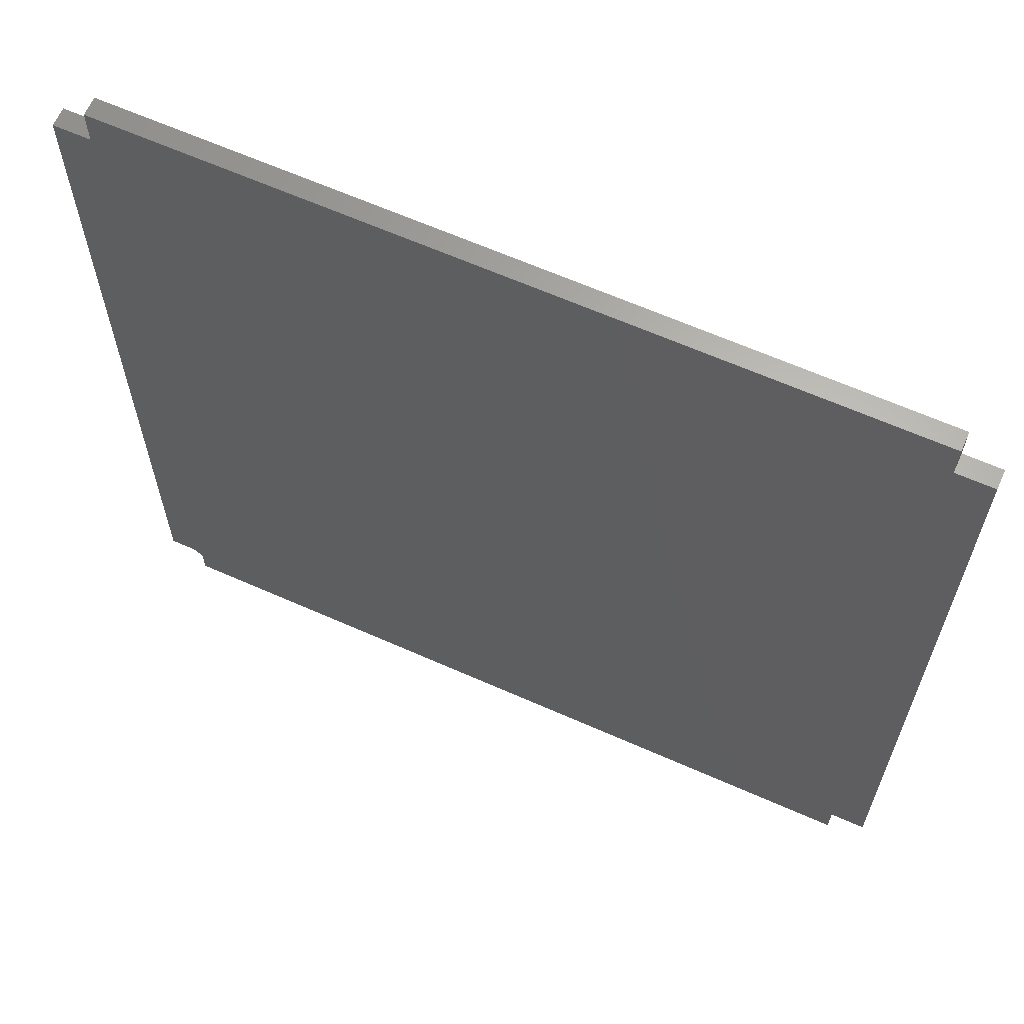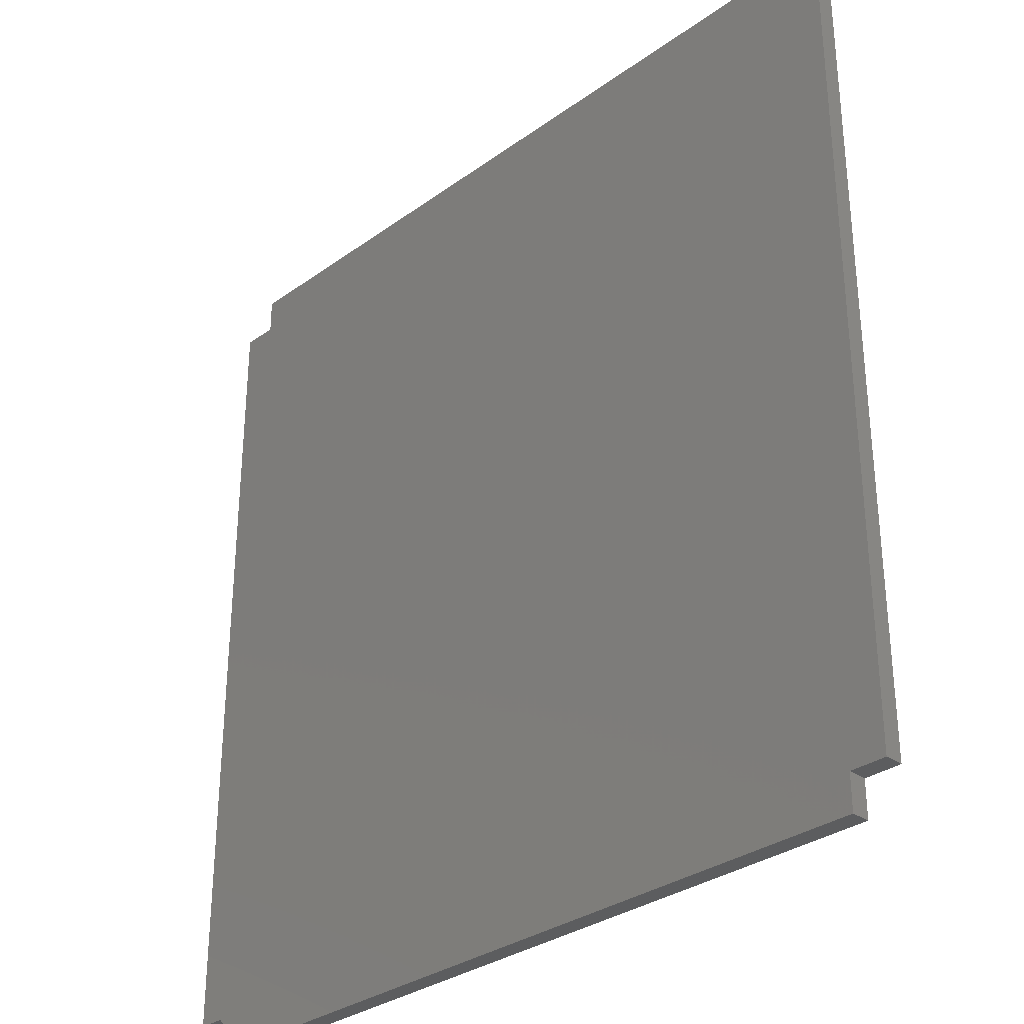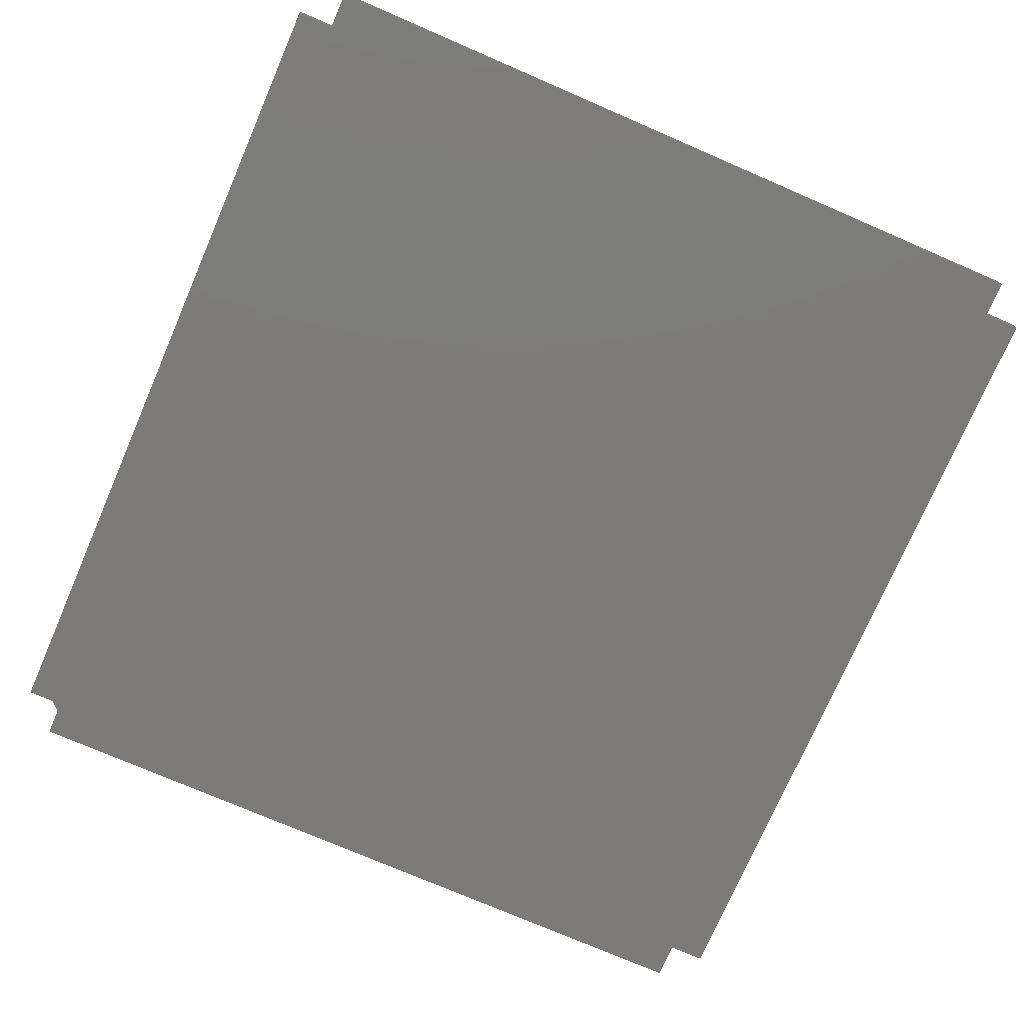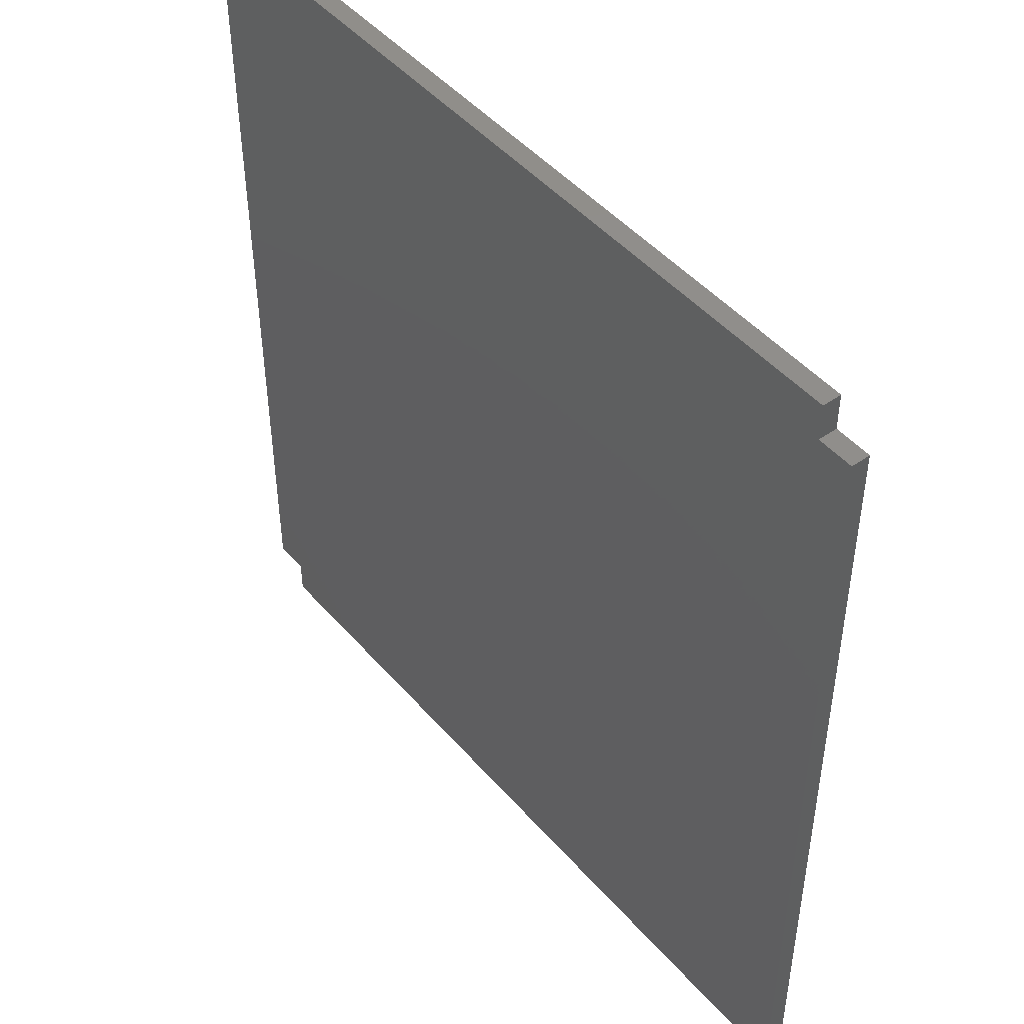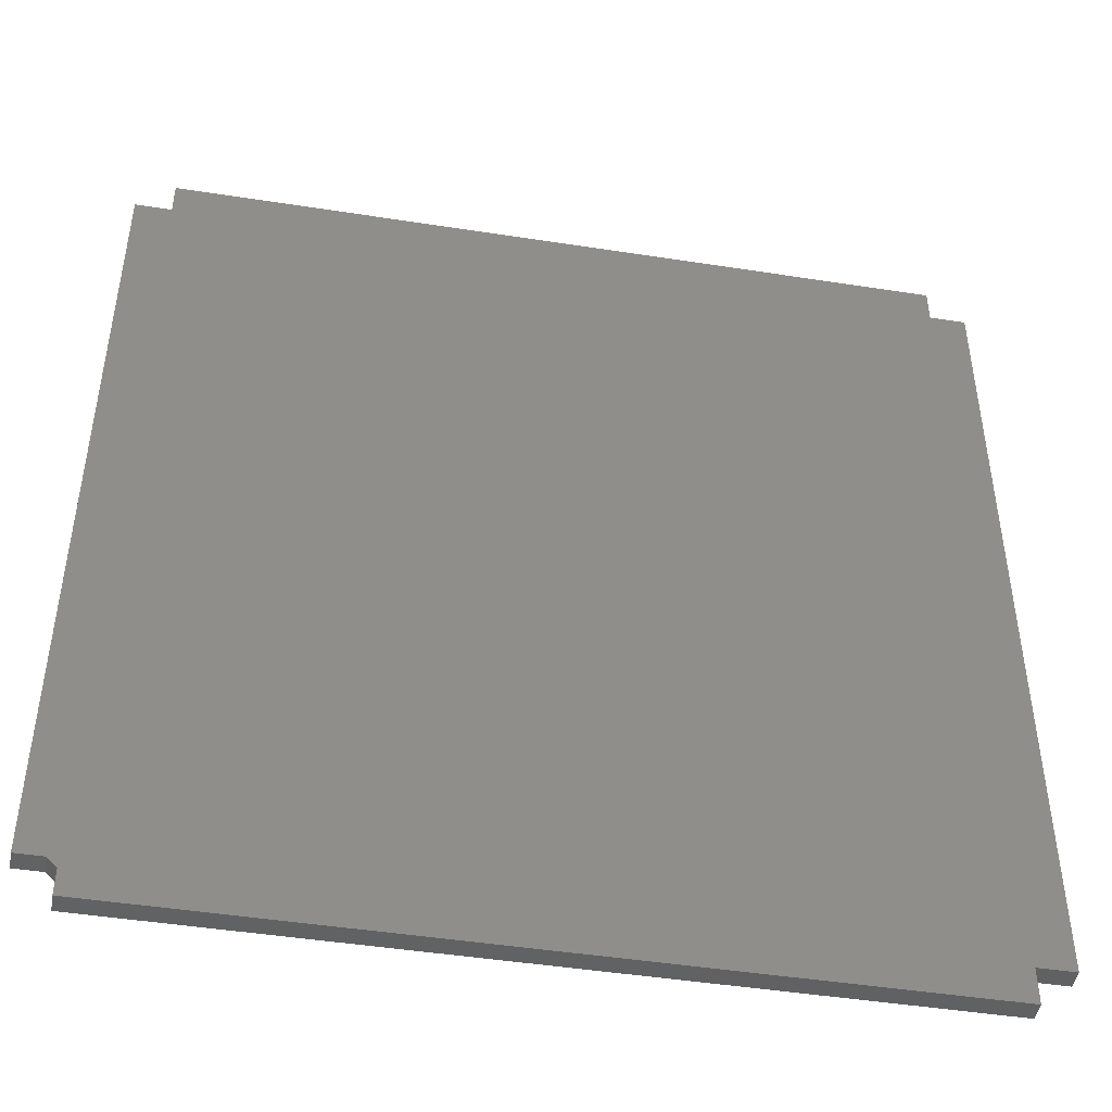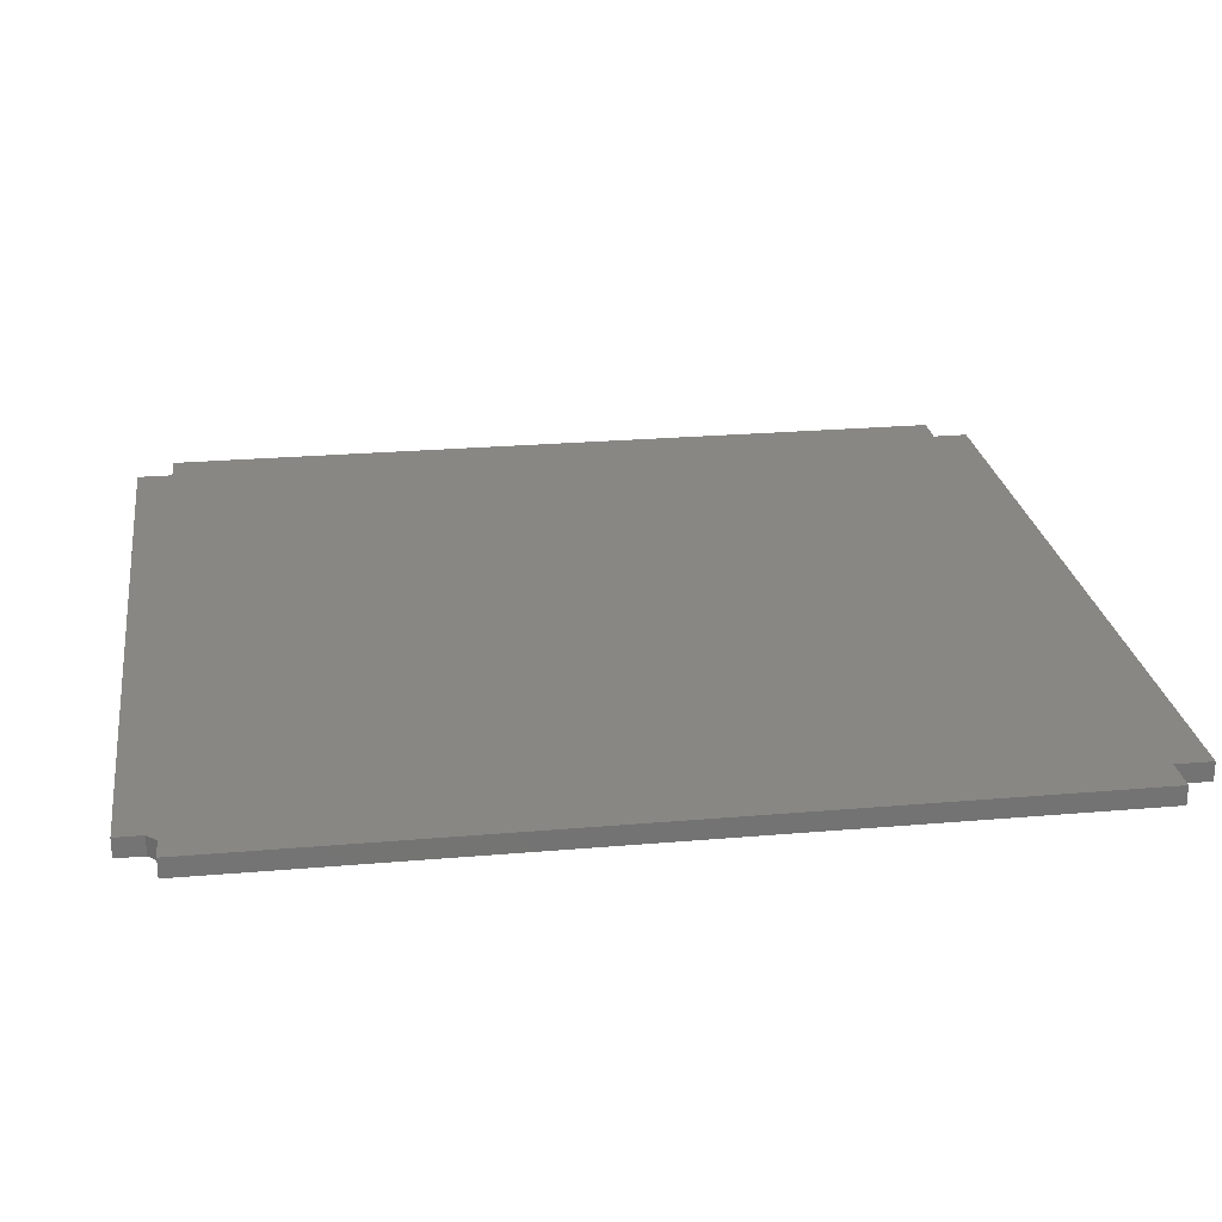
<metadata>
{"format":"stl","ext":"stl","renderer":"f3d","projection":"perspective","resolution":1024,"background":"white","views":[{"elev":64.1,"azim":-155.9,"up":"+Y"},{"elev":-31.8,"azim":-134.7,"up":"+Y"},{"elev":-74.8,"azim":156.6,"up":"+Z"},{"elev":47.2,"azim":51.4,"up":"+Y"},{"elev":-46.3,"azim":169.9,"up":"+Y"},{"elev":24.6,"azim":81.9,"up":"+Z"}]}
</metadata>
<code>
# stl→obj: 26 verts, 48 faces
v -0.02196 -0.7188 0.01562
v -0.02196 -0.7188 0
v 0.0004934 -0.7188 0.01562
v 0.0004934 -0.7188 0
v -0.02977 -0.749 0.01562
v -0.02977 -0.749 0
v -0.02977 -0.7266 0.01562
v -0.02977 -0.7266 0
v 0.0004934 -0.03026 0
v -0.6729 -0.7188 0
v -0.7031 -0.7188 0
v -0.7031 -0.03026 0
v -0.6729 -0.03026 0
v -0.02977 -0.03026 0
v -0.6729 0 0
v -0.02977 0 0
v -0.6729 -0.749 0
v 0.0004934 -0.03026 0.01562
v -0.7031 -0.7188 0.01562
v -0.6729 -0.7188 0.01562
v -0.02977 -0.03026 0.01562
v -0.6729 -0.03026 0.01562
v -0.7031 -0.03026 0.01562
v -0.6729 0 0.01562
v -0.02977 0 0.01562
v -0.6729 -0.749 0.01562
f 1 2 3
f 3 2 4
f 5 6 7
f 7 6 8
f 9 4 2
f 9 2 10
f 9 10 11
f 11 12 13
f 11 13 14
f 11 14 9
f 13 15 14
f 14 15 16
f 2 8 10
f 10 8 6
f 10 6 17
f 18 19 20
f 18 20 1
f 18 1 3
f 19 18 21
f 19 21 22
f 19 22 23
f 22 21 24
f 24 21 25
f 26 5 20
f 20 5 7
f 20 7 1
f 8 2 7
f 7 2 1
f 23 12 19
f 19 12 11
f 22 13 23
f 23 13 12
f 24 15 22
f 22 15 13
f 25 16 24
f 24 16 15
f 21 14 25
f 25 14 16
f 18 9 21
f 21 9 14
f 3 4 18
f 18 4 9
f 26 17 5
f 5 17 6
f 20 10 26
f 26 10 17
f 19 11 20
f 20 11 10

</code>
